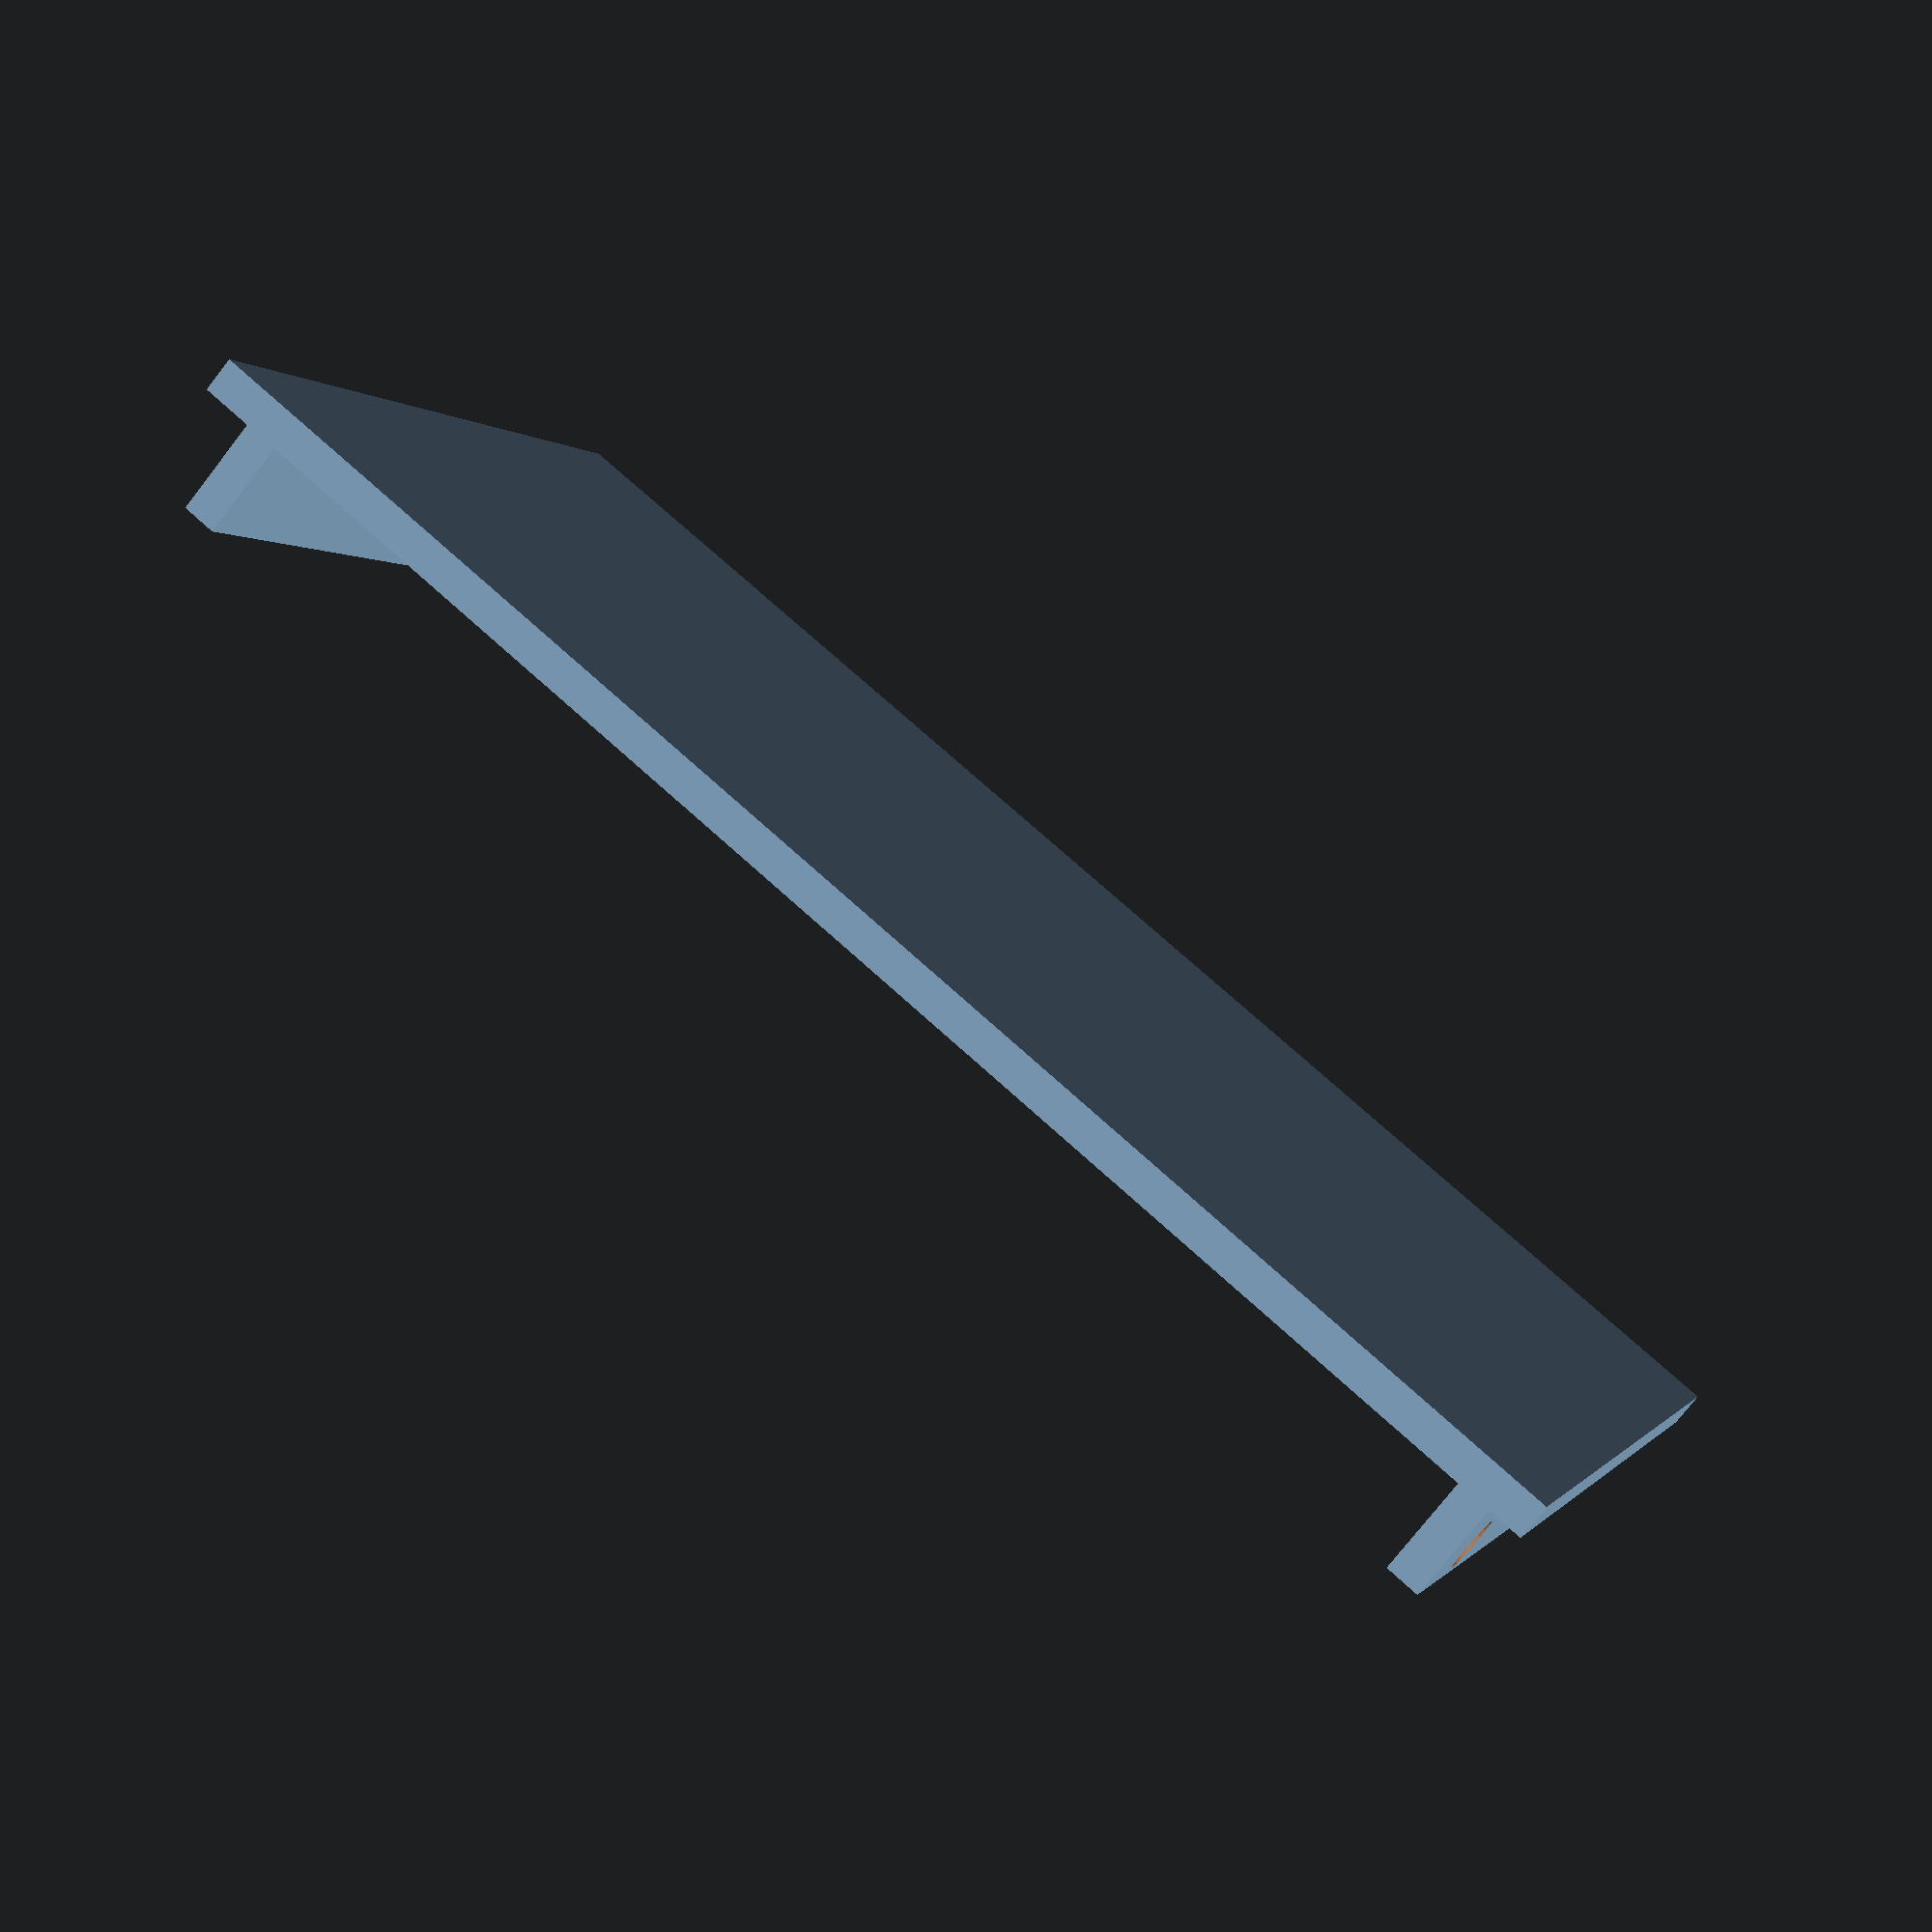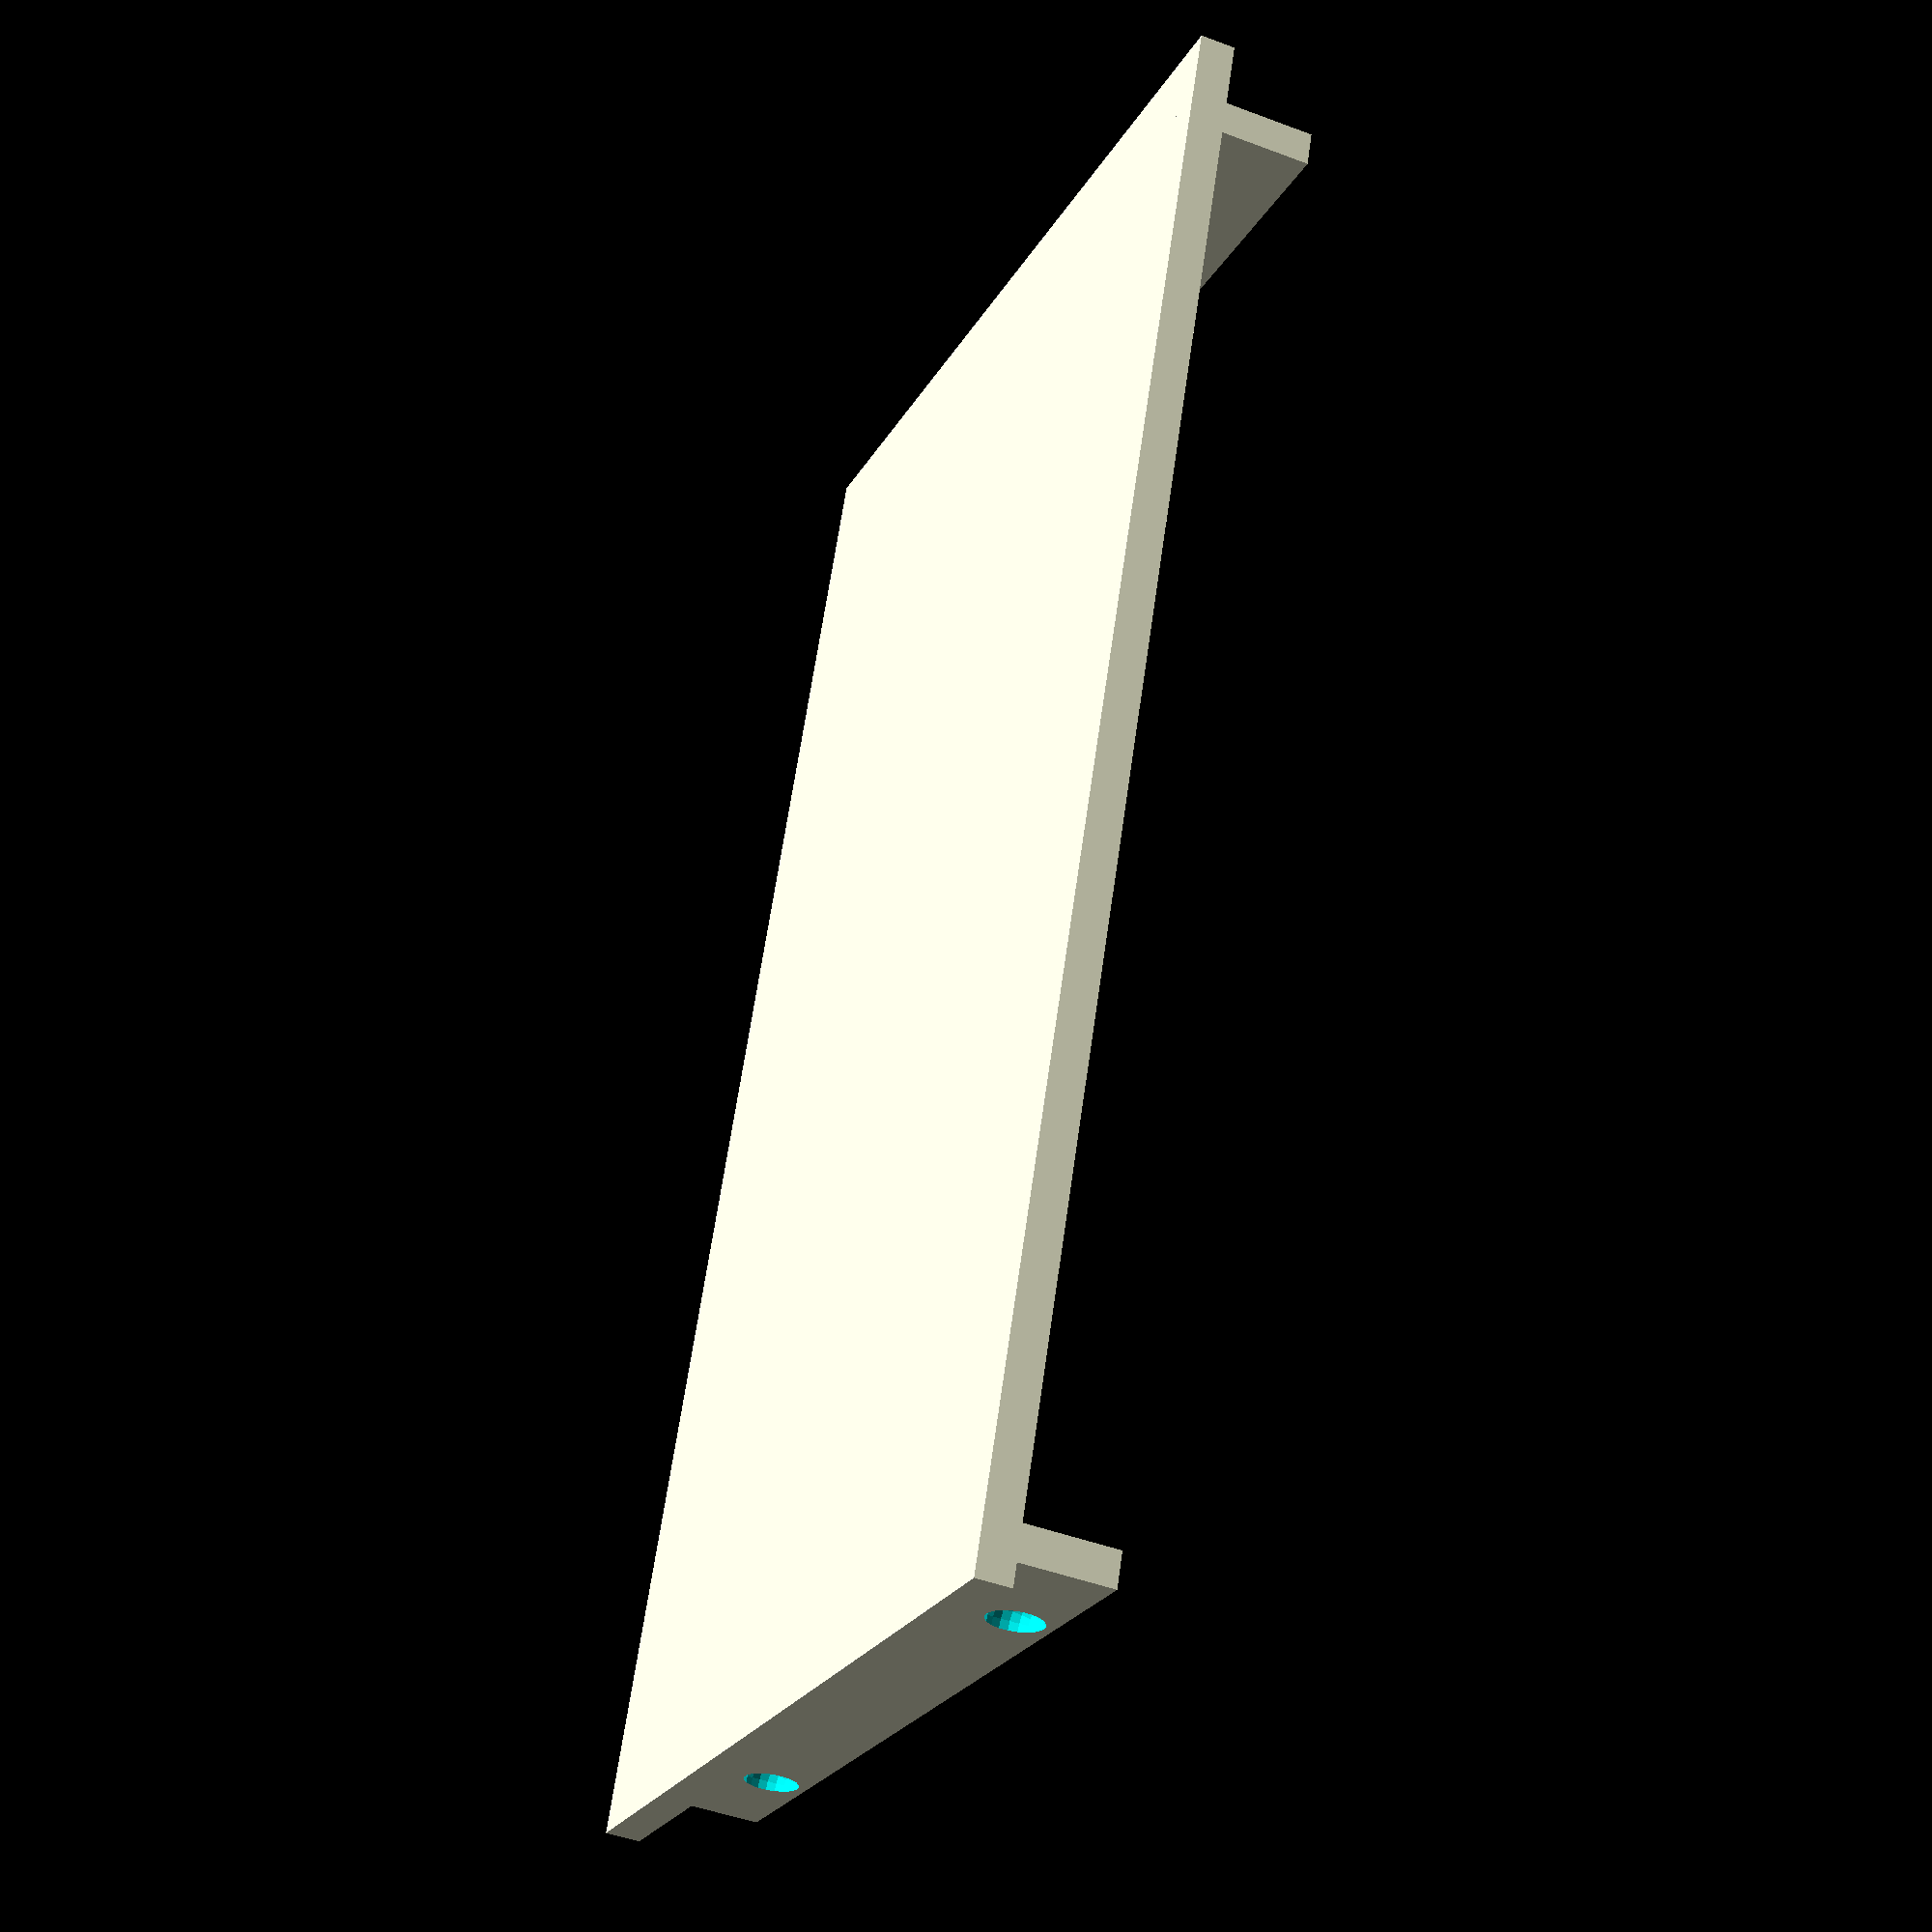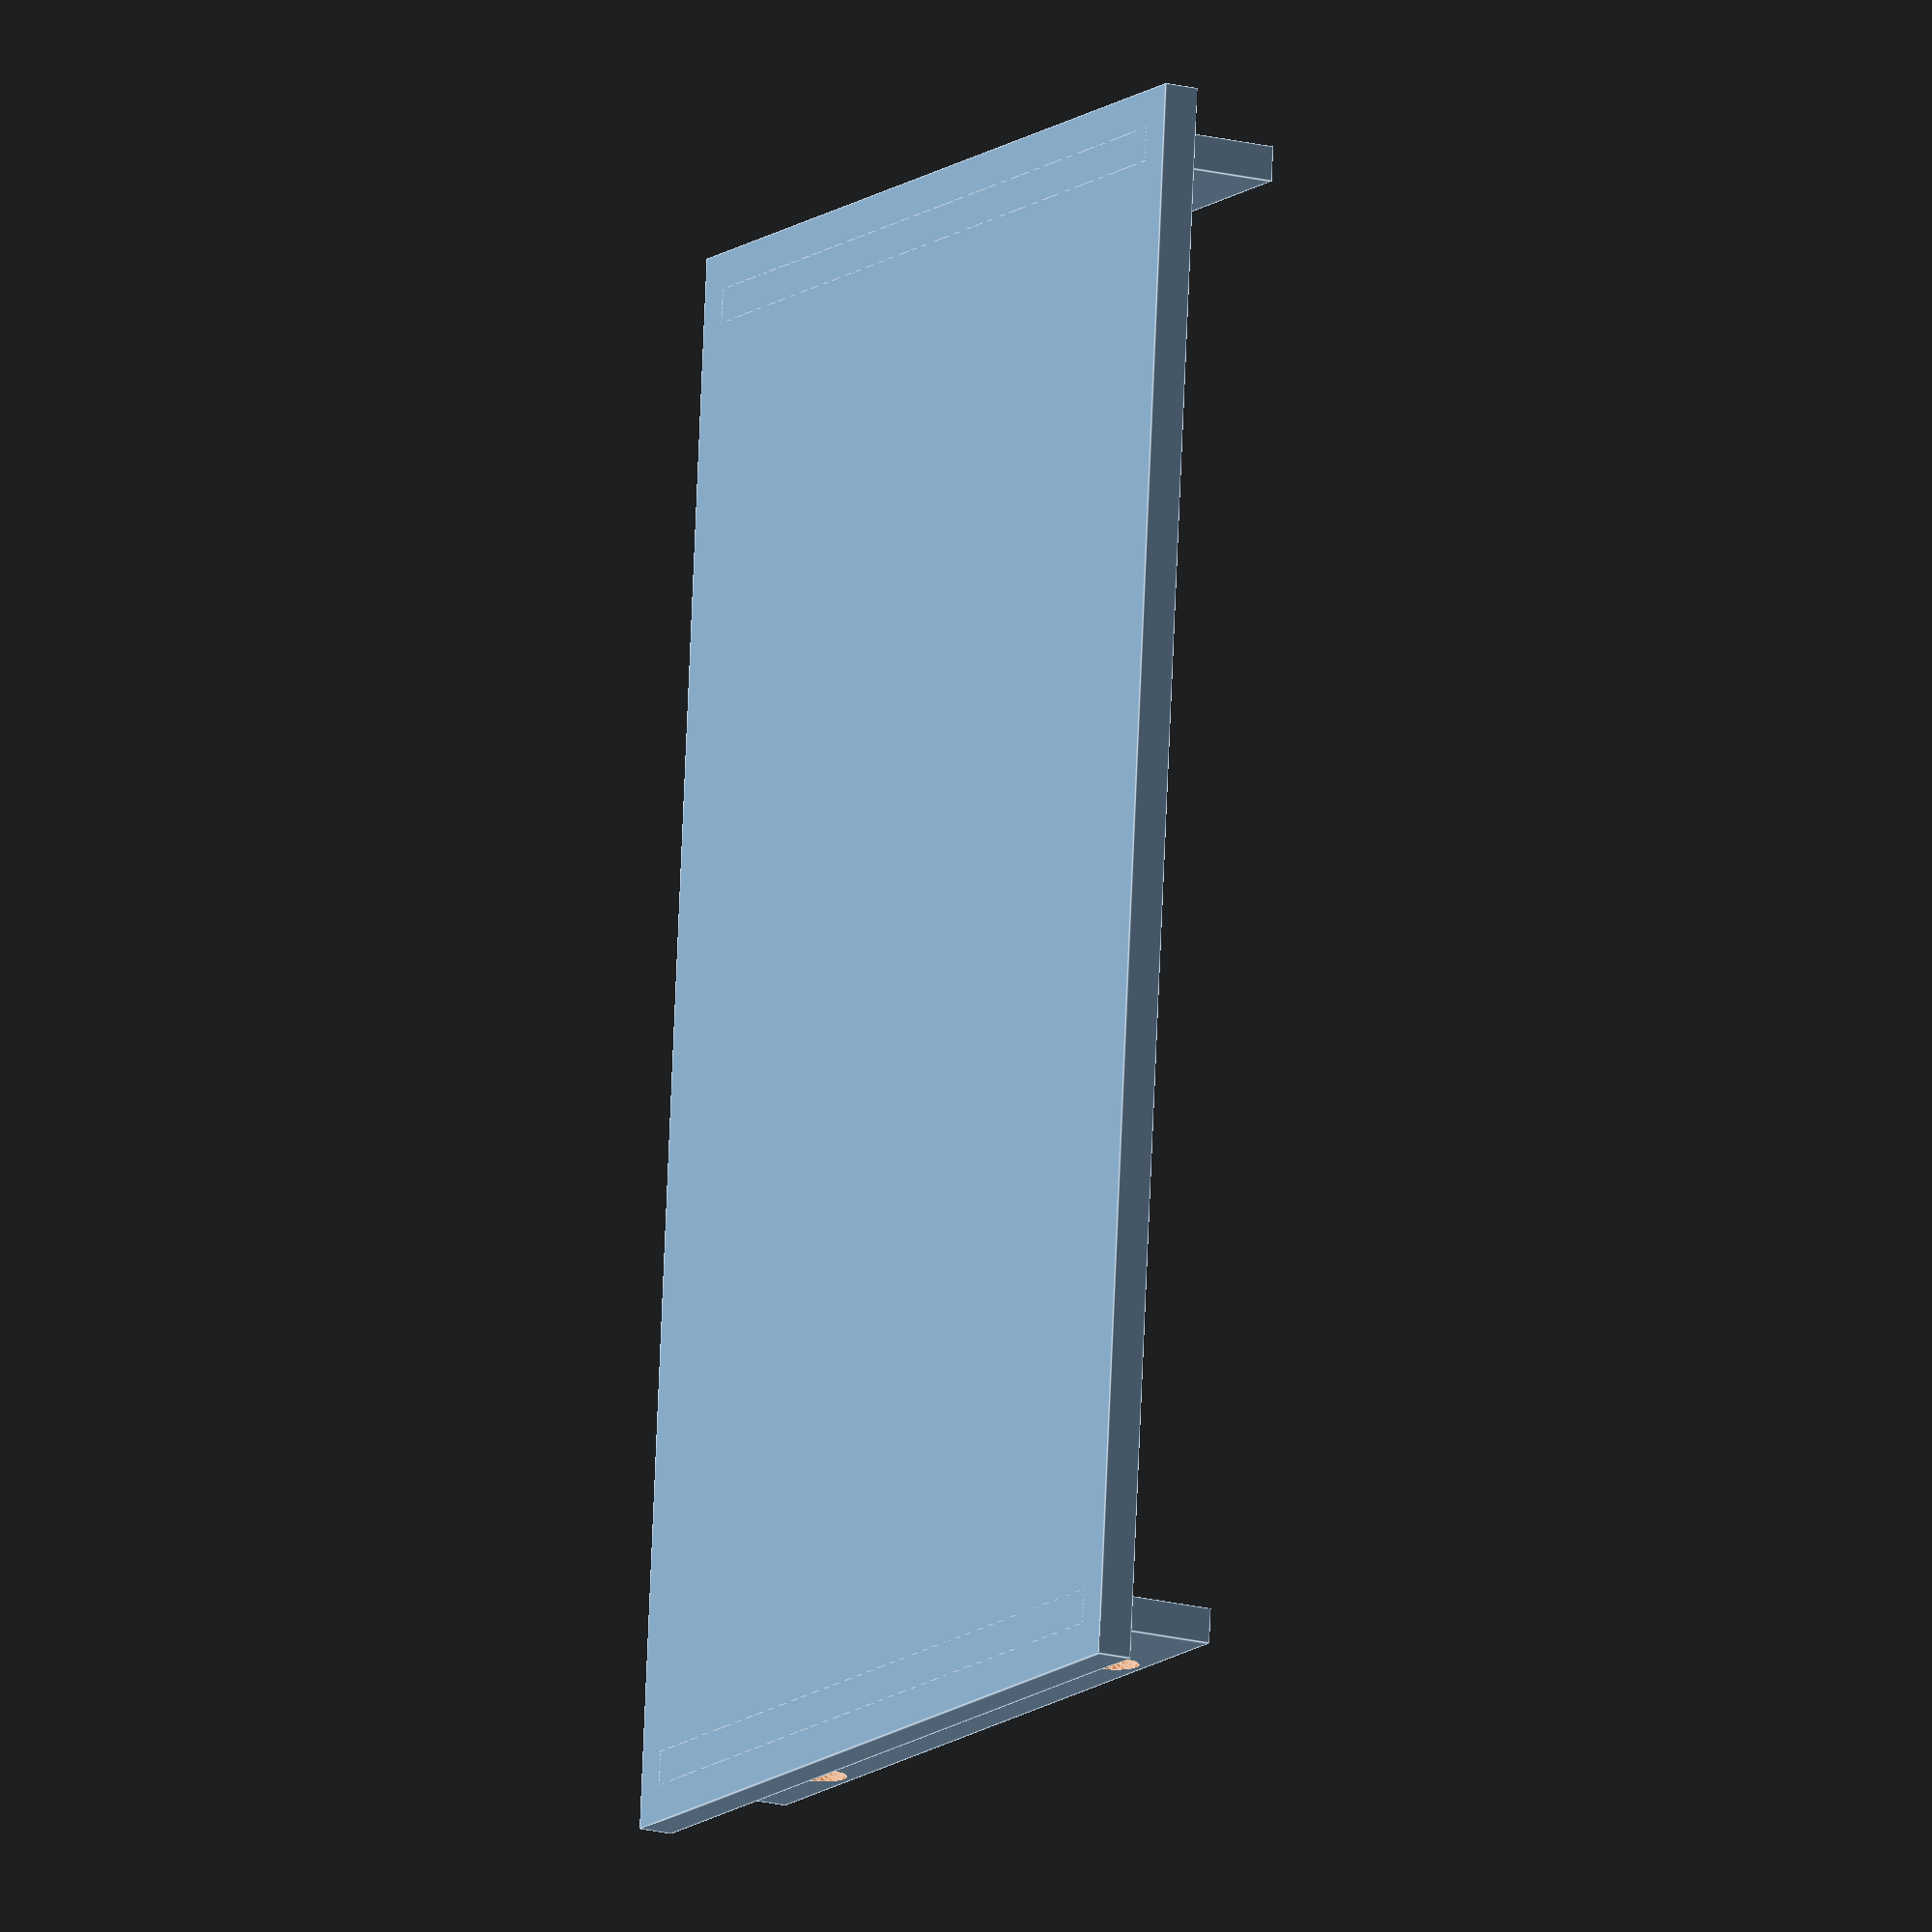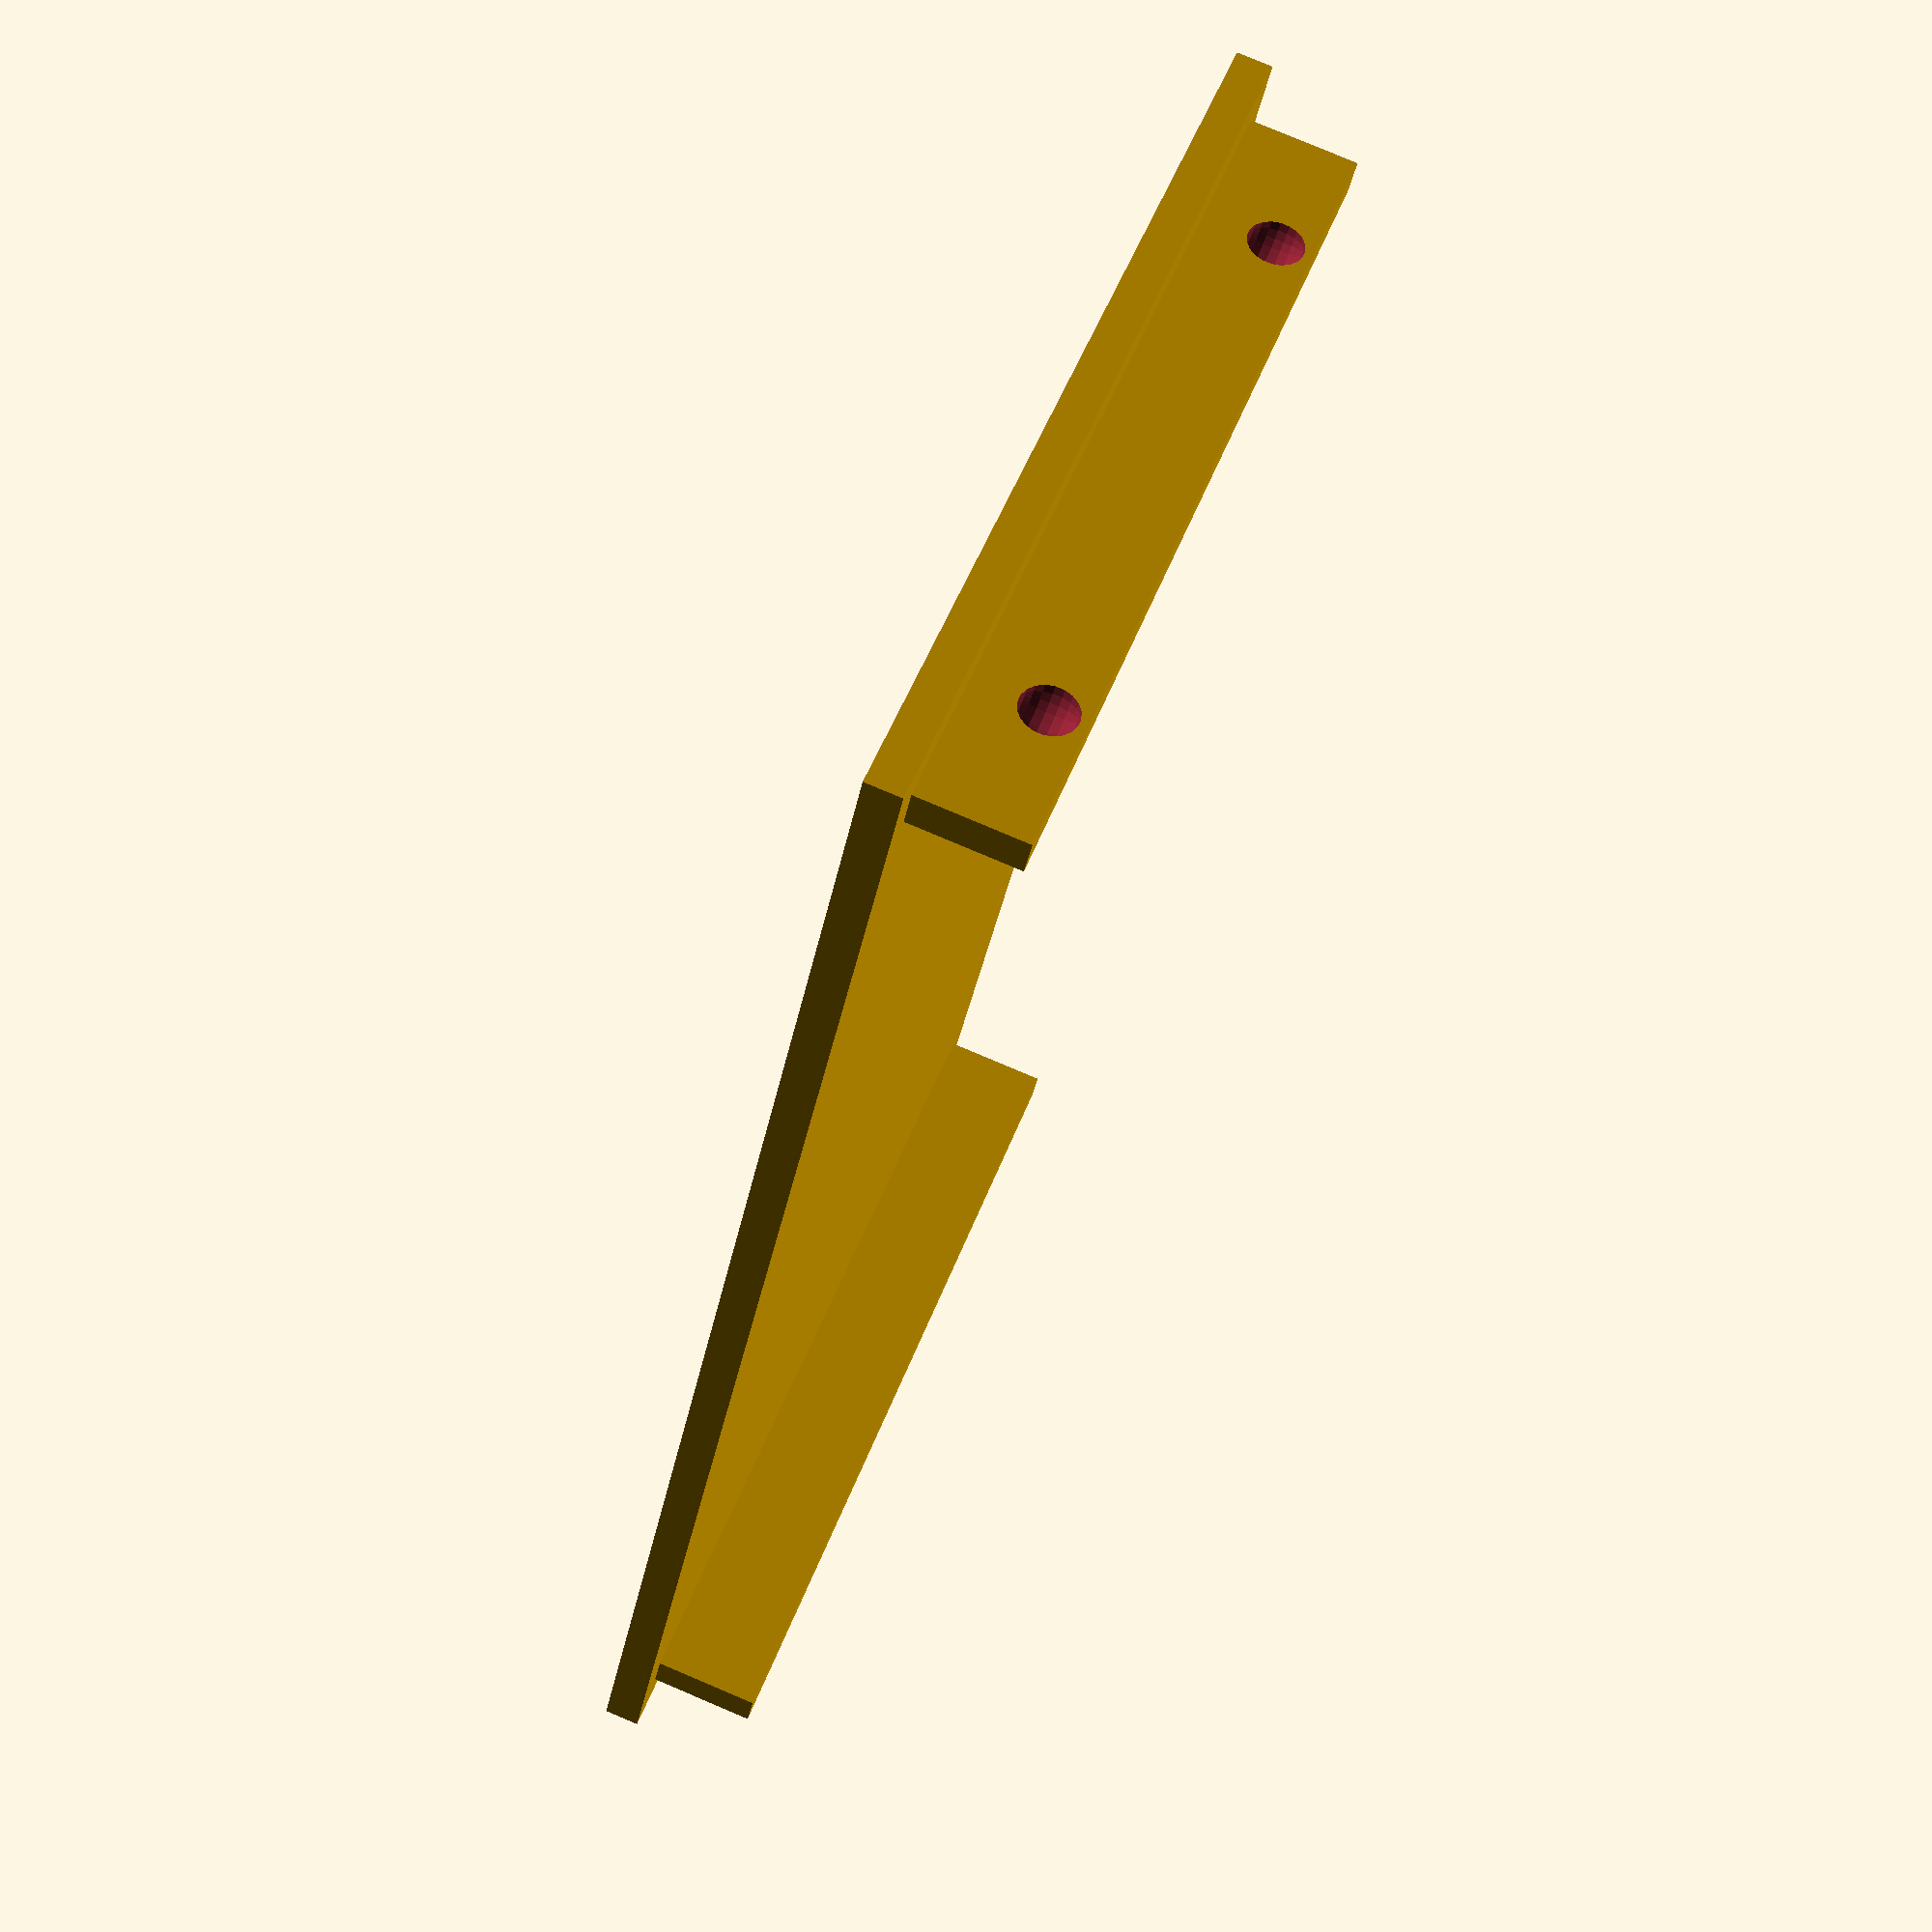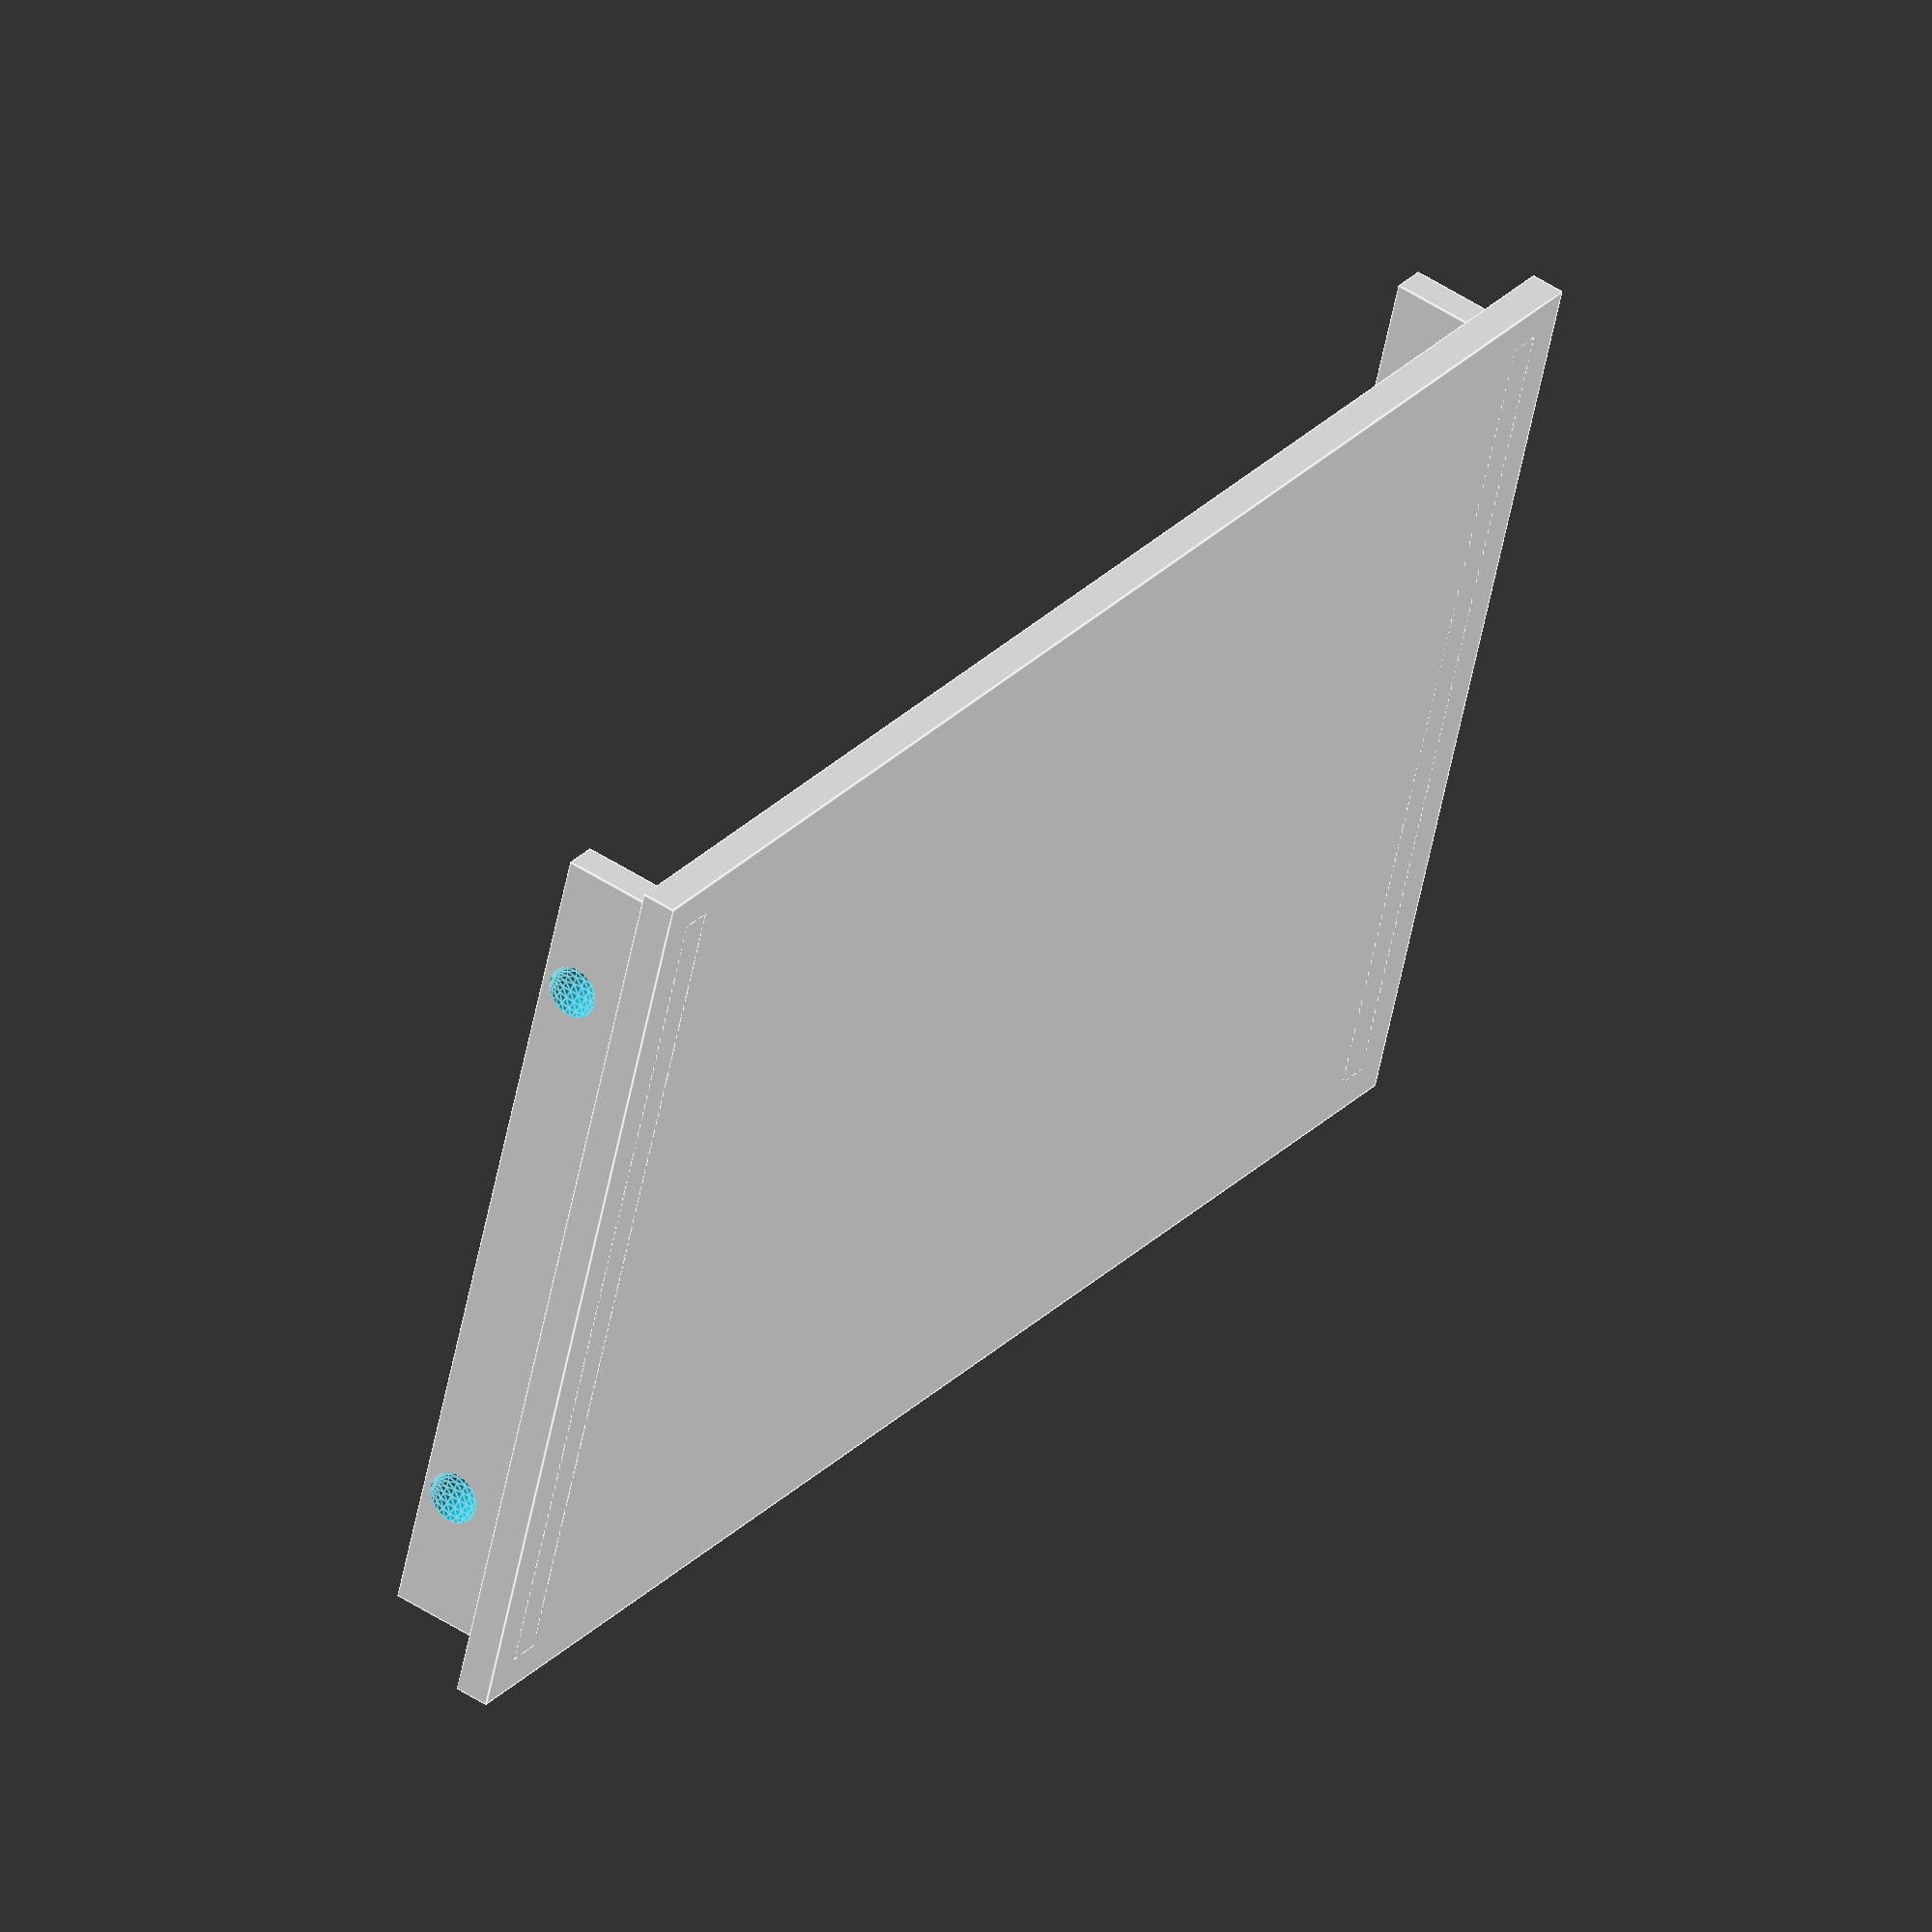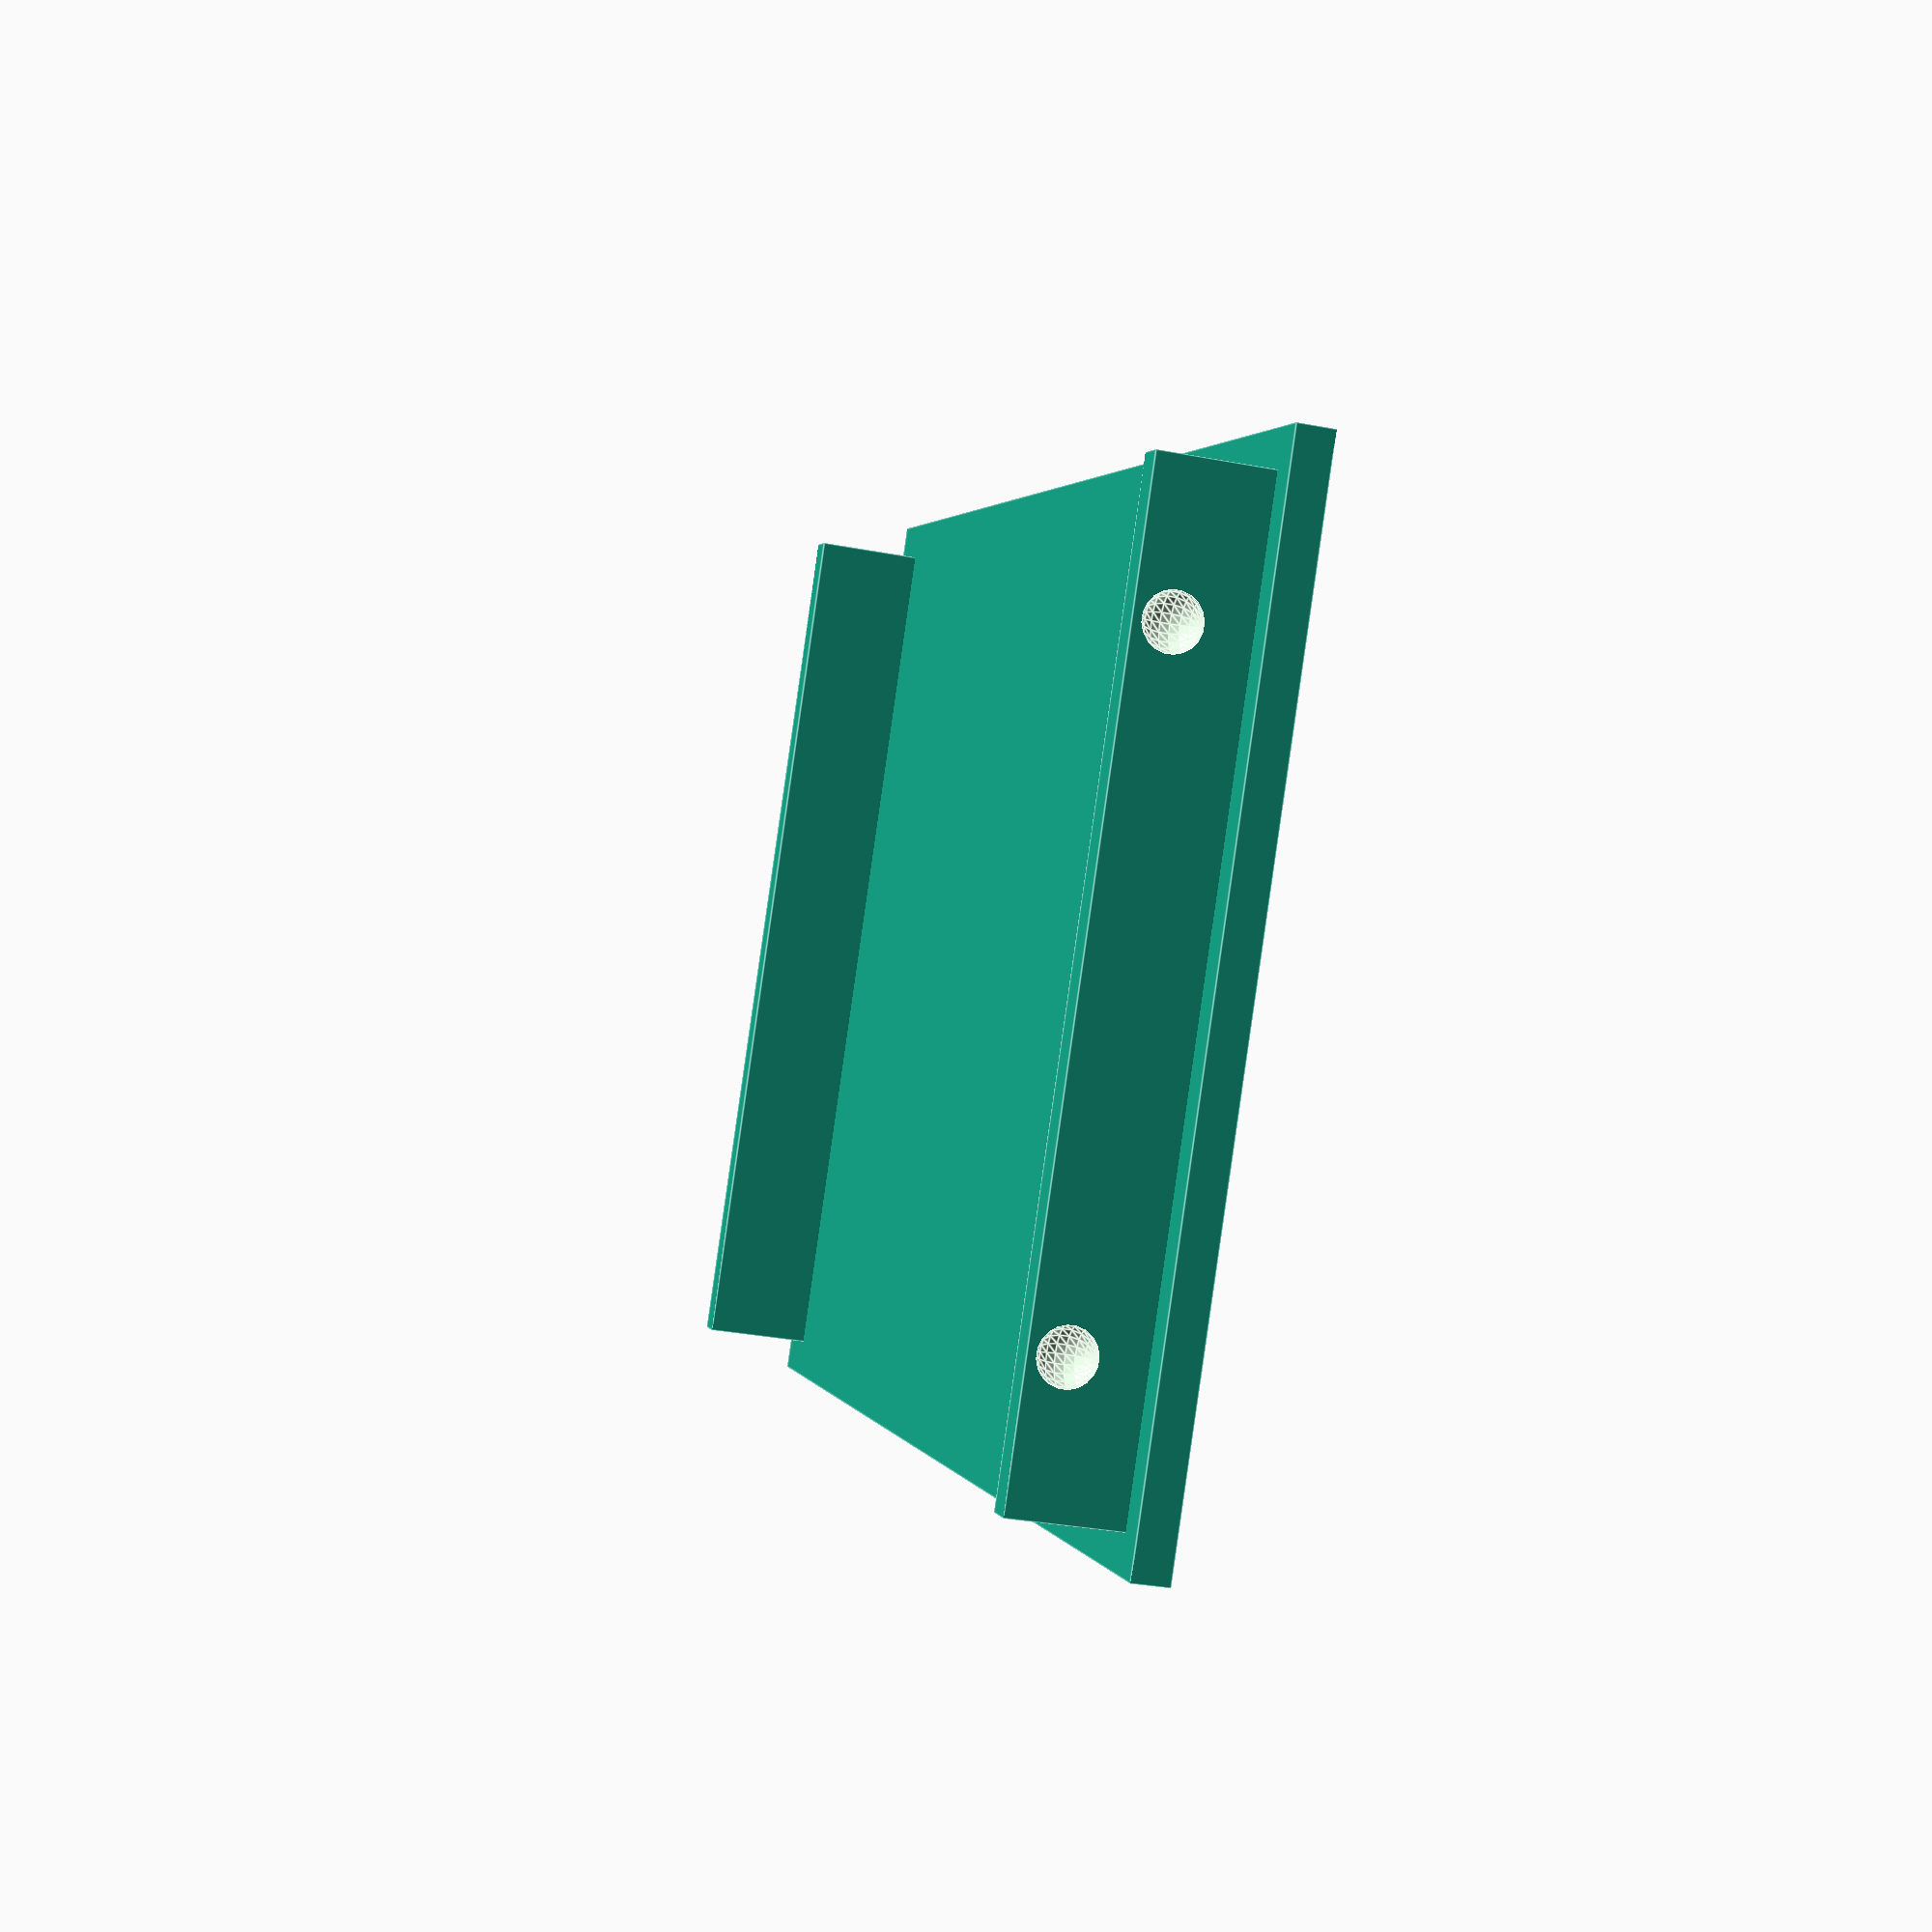
<openscad>
// Startpoint Router ground:

le=90;
br=55;
hr=25;
$fn=20;

union(){
     translate ([0,0,0])cube([le, br,2]);
    difference() {
         translate ([2.1,2.1,0])cube([2, br-4.2,8]);
         translate ([2.1,10,6])sphere (d=3.1);
         translate ([2.1,br-10,6])sphere (d=3.1);
    }
    difference() {
         translate ([le-2-2.1,2.1,0])cube([2, br-4.2,8]);
         translate ([le-2.1,10,6])sphere (d=3.1);
         translate ([le-2.1,br-10,6])sphere (d=3.1);
    }
}
</openscad>
<views>
elev=256.3 azim=339.4 roll=37.9 proj=p view=solid
elev=225.5 azim=69.6 roll=293.6 proj=p view=solid
elev=197.4 azim=84.9 roll=297.9 proj=o view=edges
elev=99.9 azim=298.7 roll=247.1 proj=p view=wireframe
elev=309.6 azim=341.0 roll=125.7 proj=o view=edges
elev=212.4 azim=33.4 roll=104.9 proj=p view=edges
</views>
